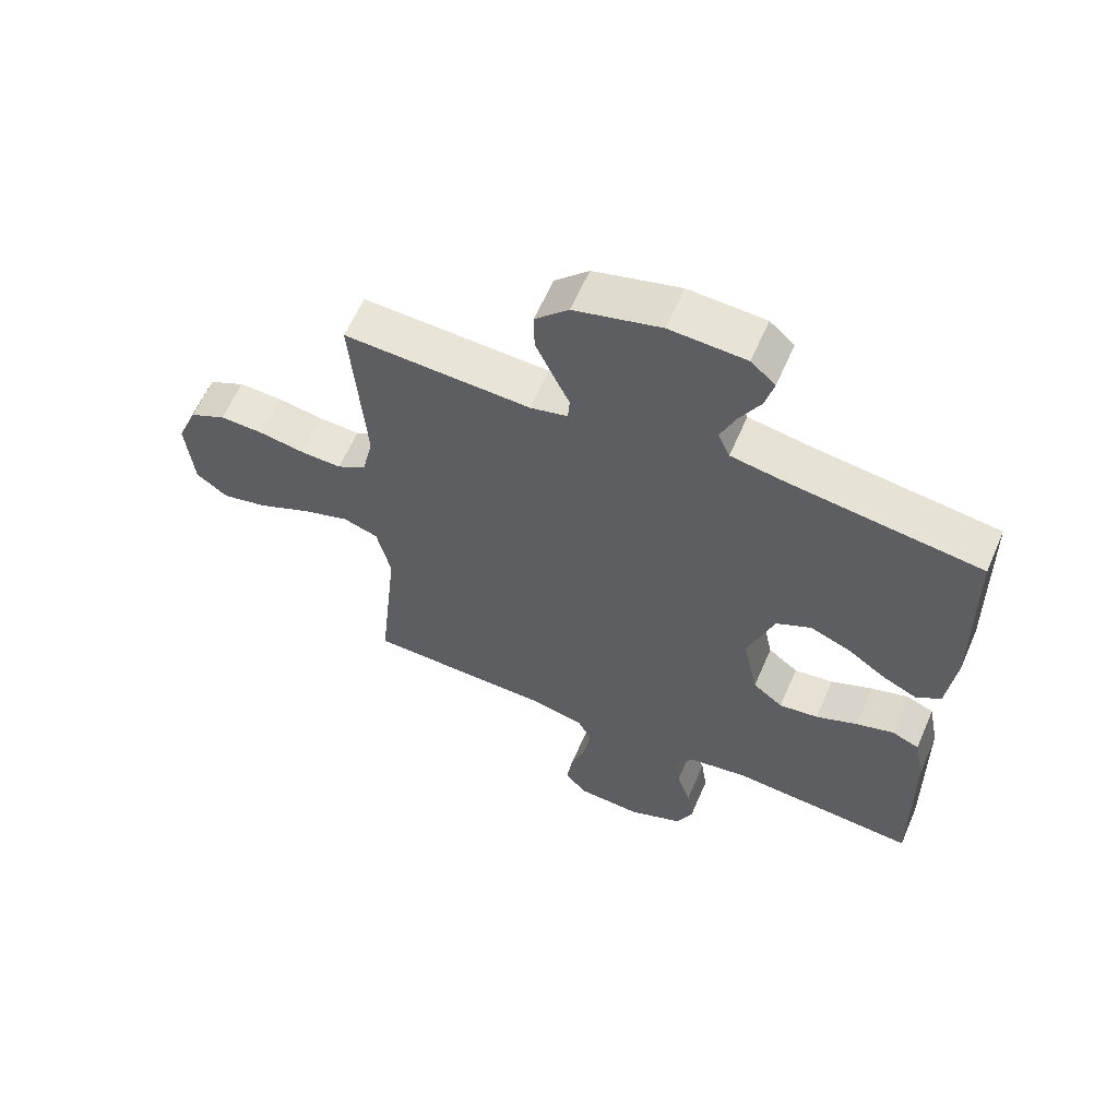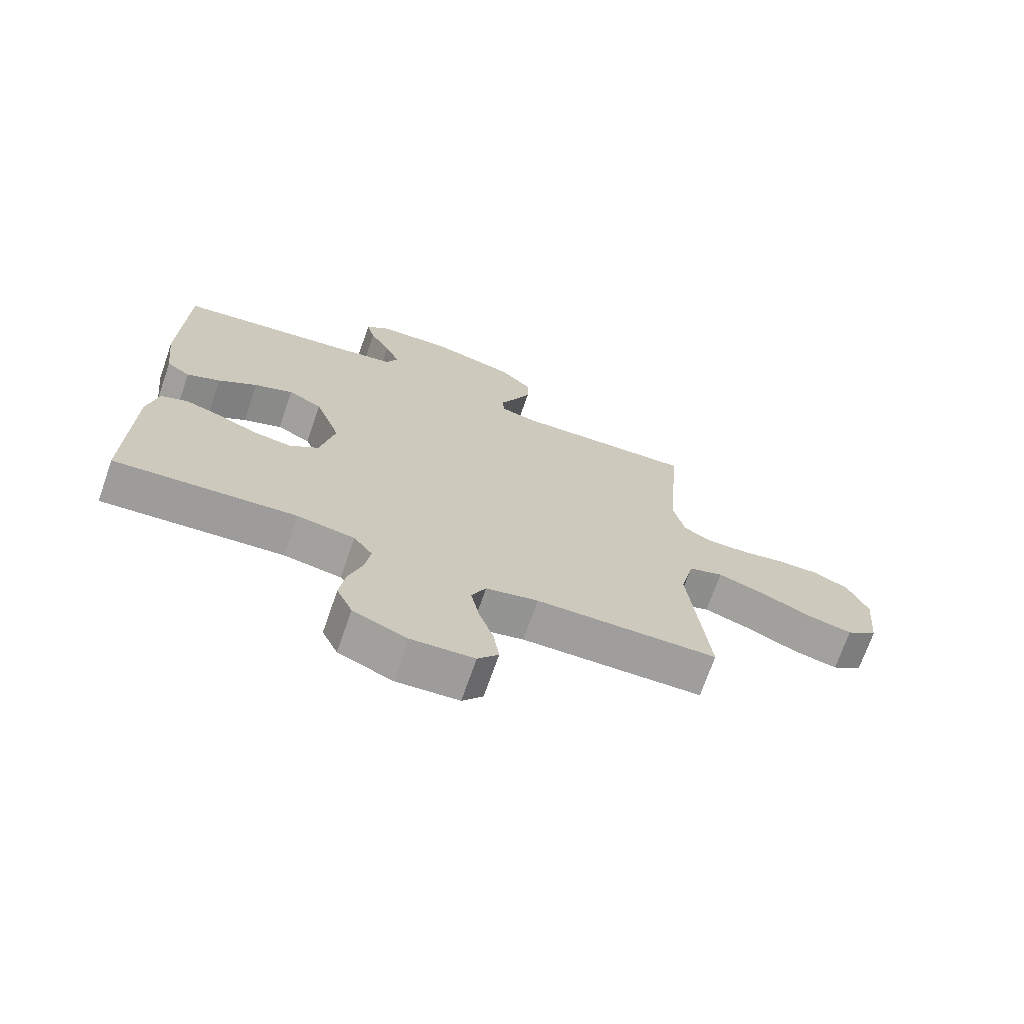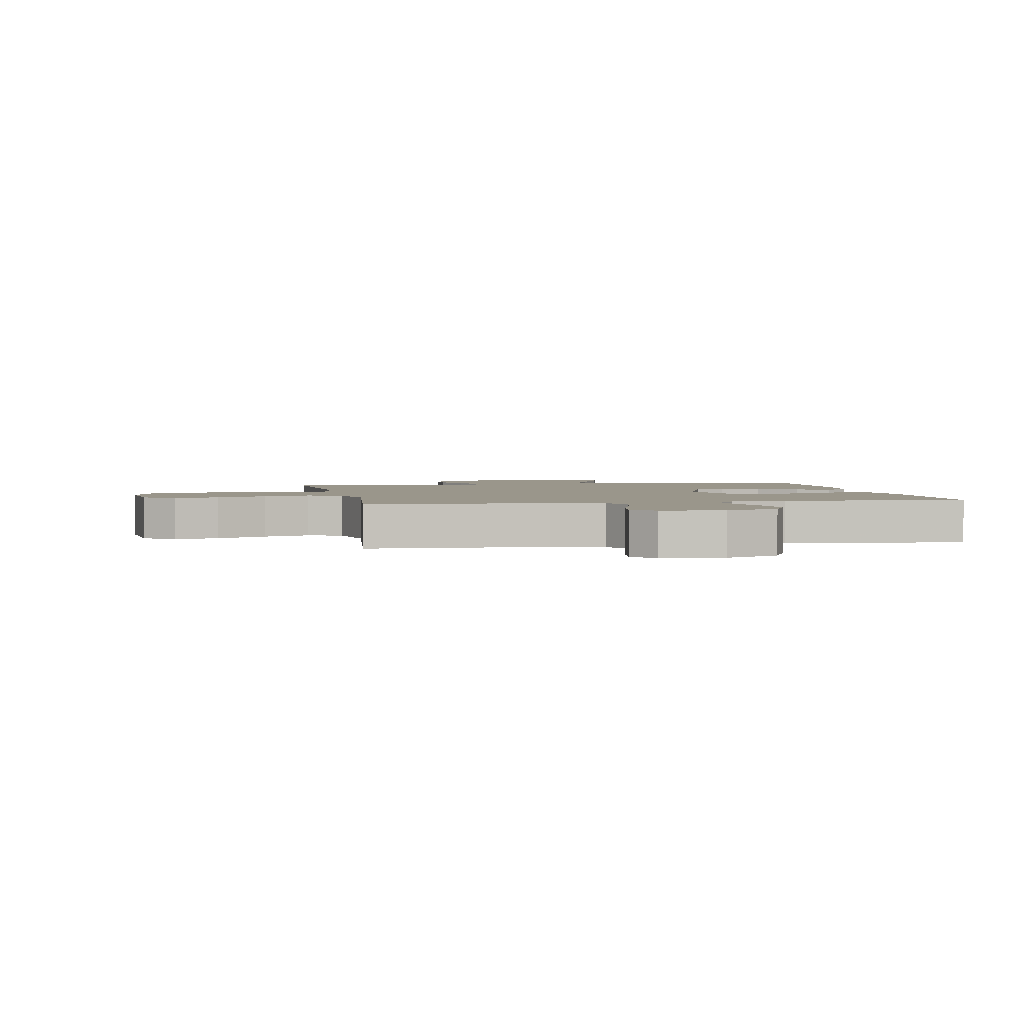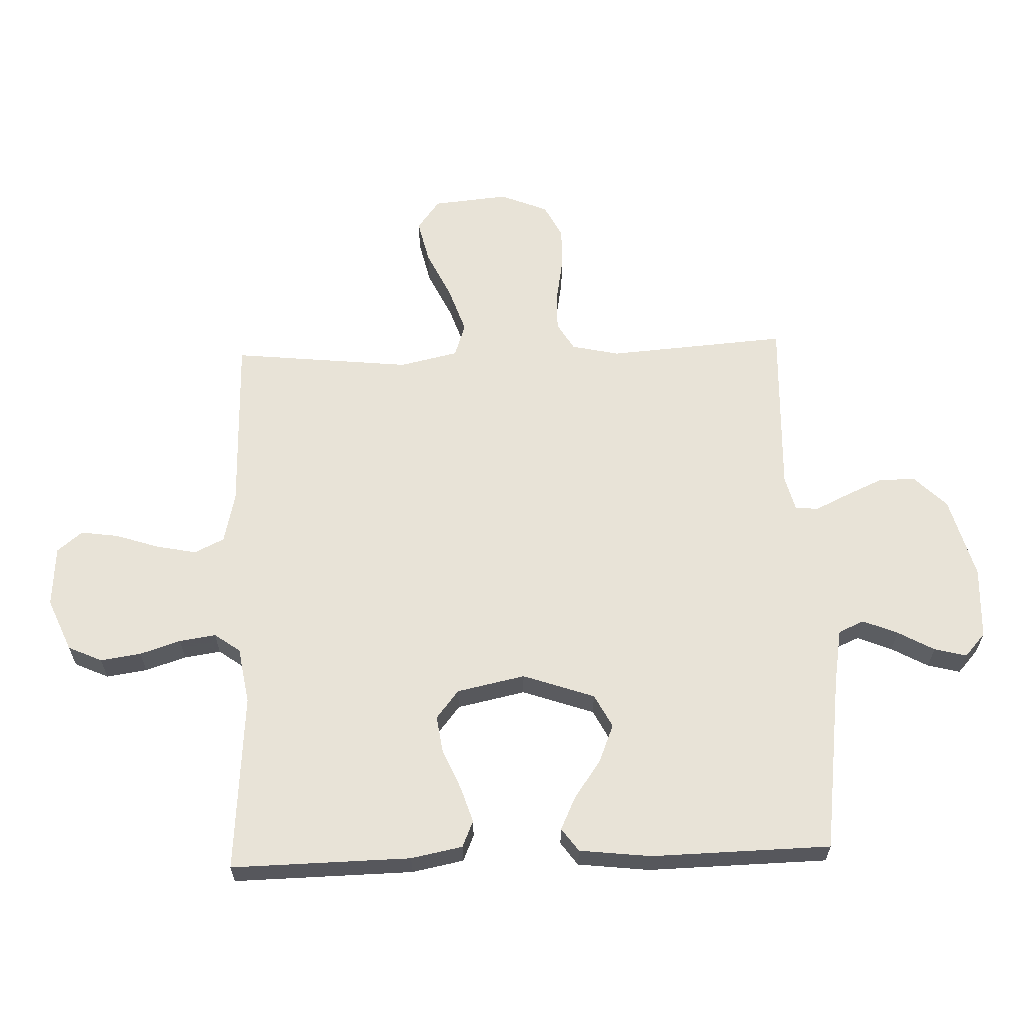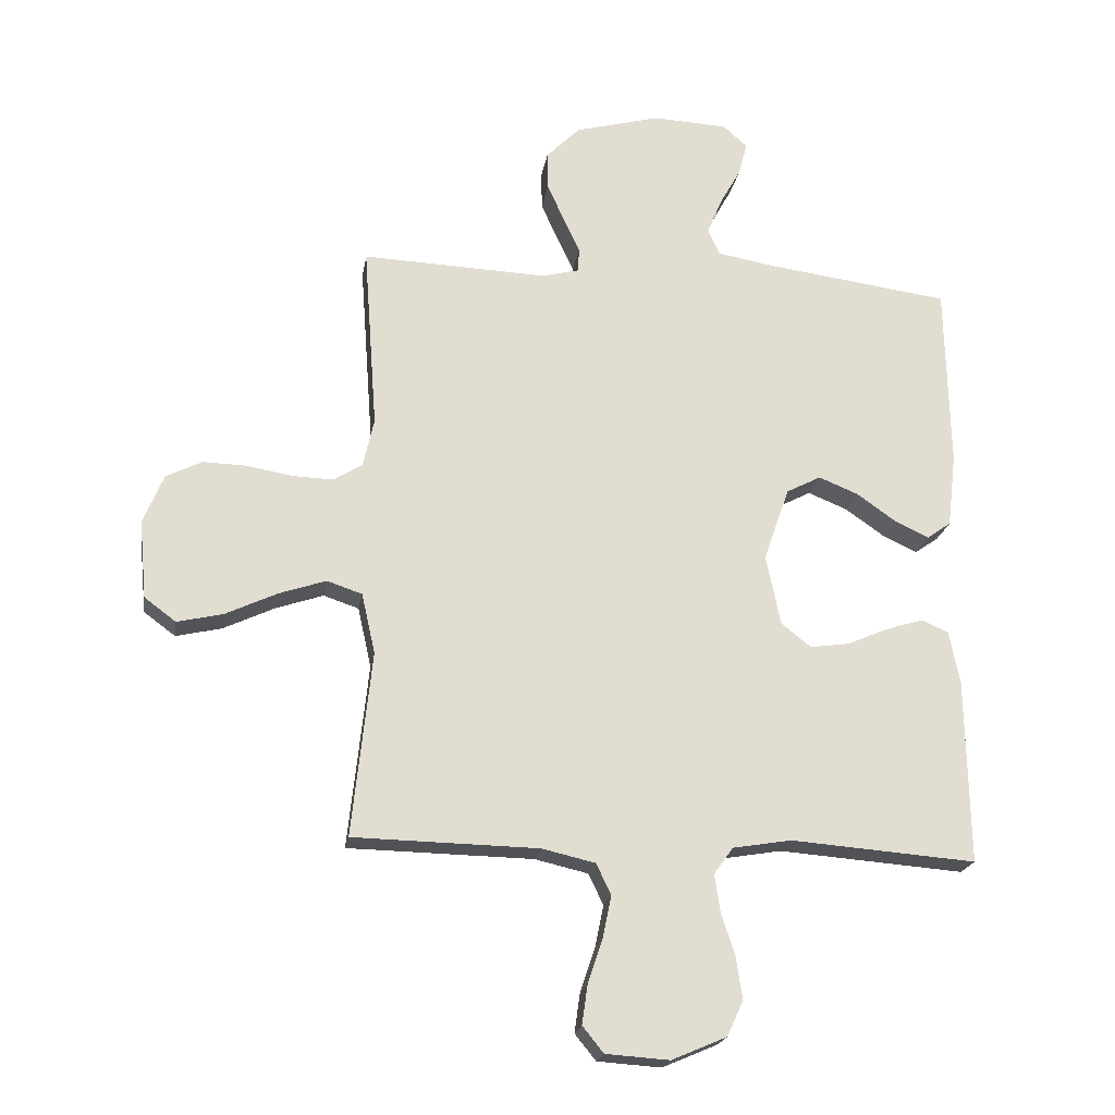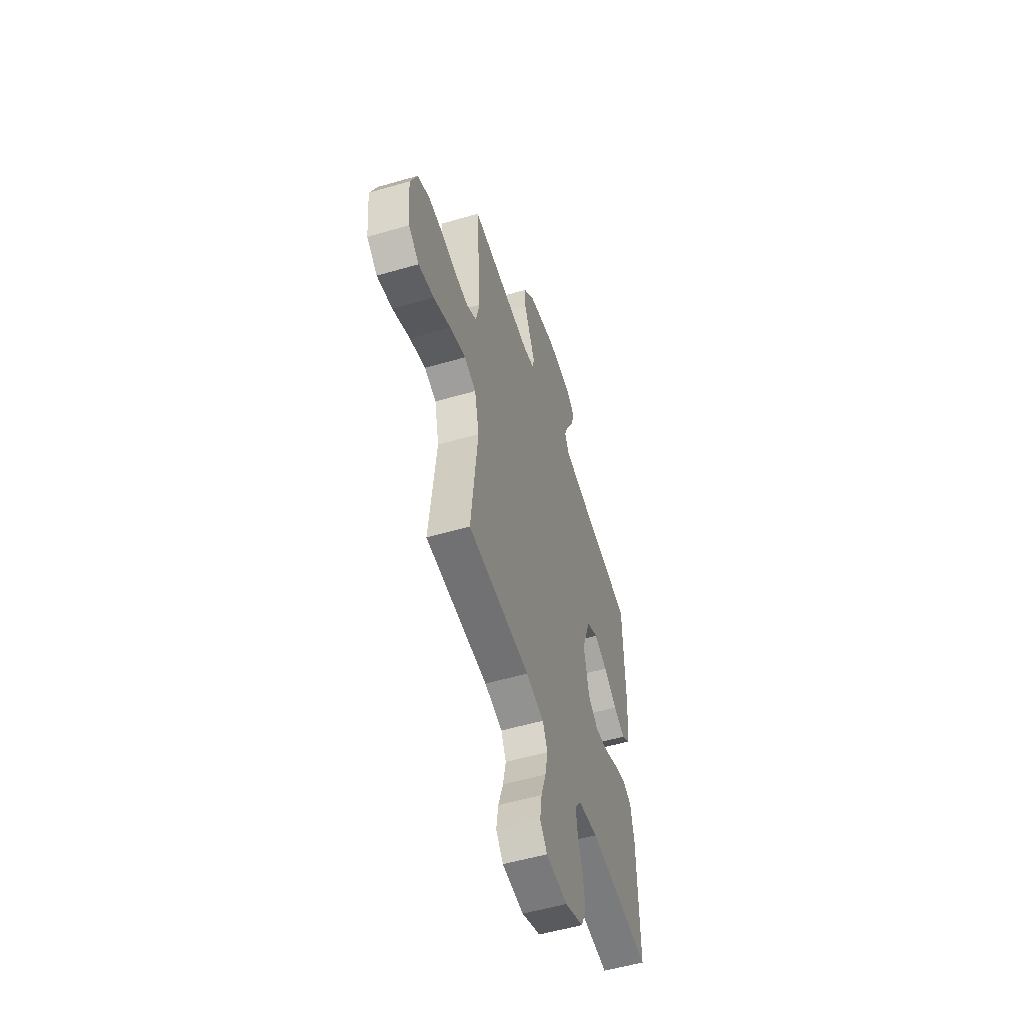
<metadata>
{"format":"obj","ext":"obj","renderer":"f3d","projection":"perspective","resolution":1024,"background":"white","views":[{"elev":61.3,"azim":-156.6,"up":"+Z"},{"elev":-71.1,"azim":-19.2,"up":"+Z"},{"elev":2.4,"azim":169.4,"up":"+Y"},{"elev":62.1,"azim":-92.1,"up":"+Y"},{"elev":-20.7,"azim":170.9,"up":"+Z"},{"elev":-54.3,"azim":107.2,"up":"+Z"}]}
</metadata>
<code>
v -0.5 0.07 0.5
v -0.2 0.07 0.54
v -0.108 0.07 0.556
v -0.089 0.07 0.599
v -0.113 0.07 0.657
v -0.147 0.07 0.718
v -0.161 0.07 0.772
v -0.122 0.07 0.807
v 0 0.07 0.813
v 0.138 0.07 0.776
v 0.192 0.07 0.722
v 0.191 0.07 0.66
v 0.163 0.07 0.597
v 0.137 0.07 0.542
v 0.14 0.07 0.503
v 0.2 0.07 0.488
v 0.5 0.07 0.5
v 0.478 0.07 0.2
v 0.496 0.07 0.12
v 0.543 0.07 0.092
v 0.609 0.07 0.094
v 0.683 0.07 0.107
v 0.753 0.07 0.109
v 0.811 0.07 0.08
v 0.844 0.07 0
v 0.832 0.07 -0.127
v 0.781 0.07 -0.165
v 0.707 0.07 -0.148
v 0.624 0.07 -0.109
v 0.547 0.07 -0.083
v 0.49 0.07 -0.102
v 0.468 0.07 -0.2
v 0.5 0.07 -0.5
v 0.2 0.07 -0.506
v 0.114 0.07 -0.526
v 0.09 0.07 -0.576
v 0.104 0.07 -0.644
v 0.128 0.07 -0.716
v 0.137 0.07 -0.779
v 0.103 0.07 -0.821
v 0 0.07 -0.828
v -0.089 0.07 -0.79
v -0.115 0.07 -0.733
v -0.105 0.07 -0.665
v -0.083 0.07 -0.597
v -0.074 0.07 -0.536
v -0.105 0.07 -0.493
v -0.2 0.07 -0.477
v -0.5 0.07 -0.5
v -0.495 0.07 -0.2
v -0.478 0.07 -0.114
v -0.434 0.07 -0.095
v -0.374 0.07 -0.114
v -0.307 0.07 -0.143
v -0.244 0.07 -0.152
v -0.196 0.07 -0.114
v -0.172 0.07 0
v -0.214 0.07 0.12
v -0.27 0.07 0.149
v -0.334 0.07 0.123
v -0.398 0.07 0.078
v -0.453 0.07 0.052
v -0.492 0.07 0.08
v -0.506 0.07 0.2
v -0.5 0 0.5
v -0.2 0 0.54
v -0.108 0 0.556
v -0.089 0 0.599
v -0.113 0 0.657
v -0.147 0 0.718
v -0.161 0 0.772
v -0.122 0 0.807
v 0 0 0.813
v 0.138 0 0.776
v 0.192 0 0.722
v 0.191 0 0.66
v 0.163 0 0.597
v 0.137 0 0.542
v 0.14 0 0.503
v 0.2 0 0.488
v 0.5 0 0.5
v 0.478 0 0.2
v 0.496 0 0.12
v 0.543 0 0.092
v 0.609 0 0.094
v 0.683 0 0.107
v 0.753 0 0.109
v 0.811 0 0.08
v 0.844 0 0
v 0.832 0 -0.127
v 0.781 0 -0.165
v 0.707 0 -0.148
v 0.624 0 -0.109
v 0.547 0 -0.083
v 0.49 0 -0.102
v 0.468 0 -0.2
v 0.5 0 -0.5
v 0.2 0 -0.506
v 0.114 0 -0.526
v 0.09 0 -0.576
v 0.104 0 -0.644
v 0.128 0 -0.716
v 0.137 0 -0.779
v 0.103 0 -0.821
v 0 0 -0.828
v -0.089 0 -0.79
v -0.115 0 -0.733
v -0.105 0 -0.665
v -0.083 0 -0.597
v -0.074 0 -0.536
v -0.105 0 -0.493
v -0.2 0 -0.477
v -0.5 0 -0.5
v -0.495 0 -0.2
v -0.478 0 -0.114
v -0.434 0 -0.095
v -0.374 0 -0.114
v -0.307 0 -0.143
v -0.244 0 -0.152
v -0.196 0 -0.114
v -0.172 0 0
v -0.214 0 0.12
v -0.27 0 0.149
v -0.334 0 0.123
v -0.398 0 0.078
v -0.453 0 0.052
v -0.492 0 0.08
v -0.506 0 0.2
f 64 1 2
f 63 64 2
f 62 63 2
f 61 62 2
f 60 61 2
f 59 60 2 3
f 58 59 3 4
f 57 58 4
f 52 53 54
f 51 52 54
f 50 51 54
f 49 50 54
f 48 49 54
f 47 48 54 55
f 46 47 55 56
f 43 44 45
f 42 43 45
f 41 42 45
f 40 41 45
f 39 40 45
f 38 39 45
f 37 38 45
f 36 37 45 46
f 46 56 57
f 36 46 57
f 35 36 57
f 32 33 34
f 35 57 4
f 34 35 4
f 32 34 4
f 31 32 4
f 27 28 29
f 26 27 29
f 25 26 29
f 24 25 29
f 23 24 29
f 22 23 29
f 21 22 29
f 20 21 29 30
f 16 17 18
f 15 16 18 19
f 12 13 14
f 11 12 14
f 10 11 14
f 9 10 14
f 8 9 14
f 7 8 14
f 6 7 14
f 5 6 14
f 5 14 15
f 4 5 15 19
f 19 20 30 31
f 4 19 31
f 66 65 128
f 66 128 127
f 66 127 126
f 66 126 125
f 66 125 124
f 67 66 124 123
f 68 67 123 122
f 68 122 121
f 118 117 116
f 118 116 115
f 118 115 114
f 118 114 113
f 118 113 112
f 119 118 112 111
f 120 119 111 110
f 109 108 107
f 109 107 106
f 109 106 105
f 109 105 104
f 109 104 103
f 109 103 102
f 109 102 101
f 110 109 101 100
f 121 120 110
f 121 110 100
f 121 100 99
f 98 97 96
f 68 121 99
f 68 99 98
f 68 98 96
f 68 96 95
f 93 92 91
f 93 91 90
f 93 90 89
f 93 89 88
f 93 88 87
f 93 87 86
f 93 86 85
f 94 93 85 84
f 82 81 80
f 83 82 80 79
f 78 77 76
f 78 76 75
f 78 75 74
f 78 74 73
f 78 73 72
f 78 72 71
f 78 71 70
f 78 70 69
f 79 78 69
f 83 79 69 68
f 95 94 84 83
f 95 83 68
f 1 65 66 2
f 2 66 67 3
f 3 67 68 4
f 4 68 69 5
f 5 69 70 6
f 6 70 71 7
f 7 71 72 8
f 8 72 73 9
f 9 73 74 10
f 10 74 75 11
f 11 75 76 12
f 12 76 77 13
f 13 77 78 14
f 14 78 79 15
f 15 79 80 16
f 16 80 81 17
f 17 81 82 18
f 18 82 83 19
f 19 83 84 20
f 20 84 85 21
f 21 85 86 22
f 22 86 87 23
f 23 87 88 24
f 24 88 89 25
f 25 89 90 26
f 26 90 91 27
f 27 91 92 28
f 28 92 93 29
f 29 93 94 30
f 30 94 95 31
f 31 95 96 32
f 32 96 97 33
f 33 97 98 34
f 34 98 99 35
f 35 99 100 36
f 36 100 101 37
f 37 101 102 38
f 38 102 103 39
f 39 103 104 40
f 40 104 105 41
f 41 105 106 42
f 42 106 107 43
f 43 107 108 44
f 44 108 109 45
f 45 109 110 46
f 46 110 111 47
f 47 111 112 48
f 48 112 113 49
f 49 113 114 50
f 50 114 115 51
f 51 115 116 52
f 52 116 117 53
f 53 117 118 54
f 54 118 119 55
f 55 119 120 56
f 56 120 121 57
f 57 121 122 58
f 58 122 123 59
f 59 123 124 60
f 60 124 125 61
f 61 125 126 62
f 62 126 127 63
f 63 127 128 64
f 64 128 65 1

</code>
